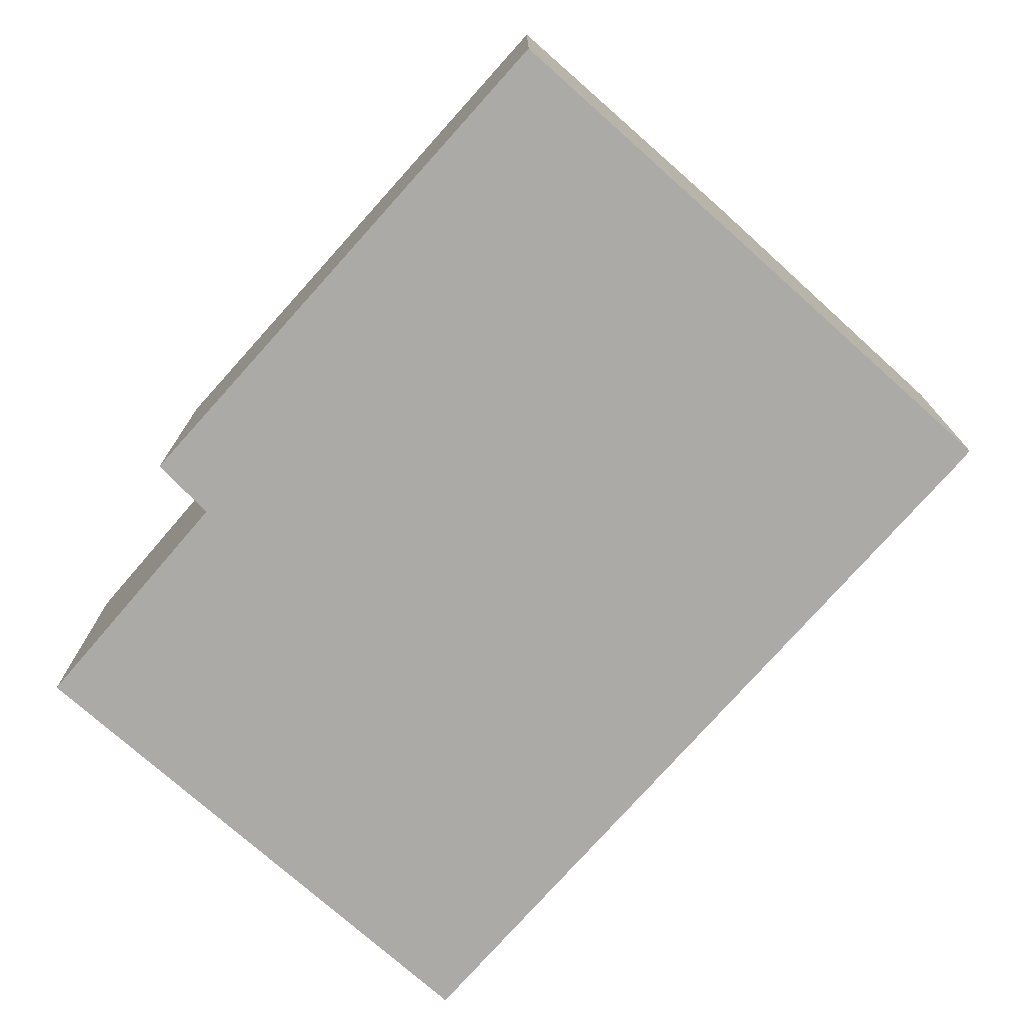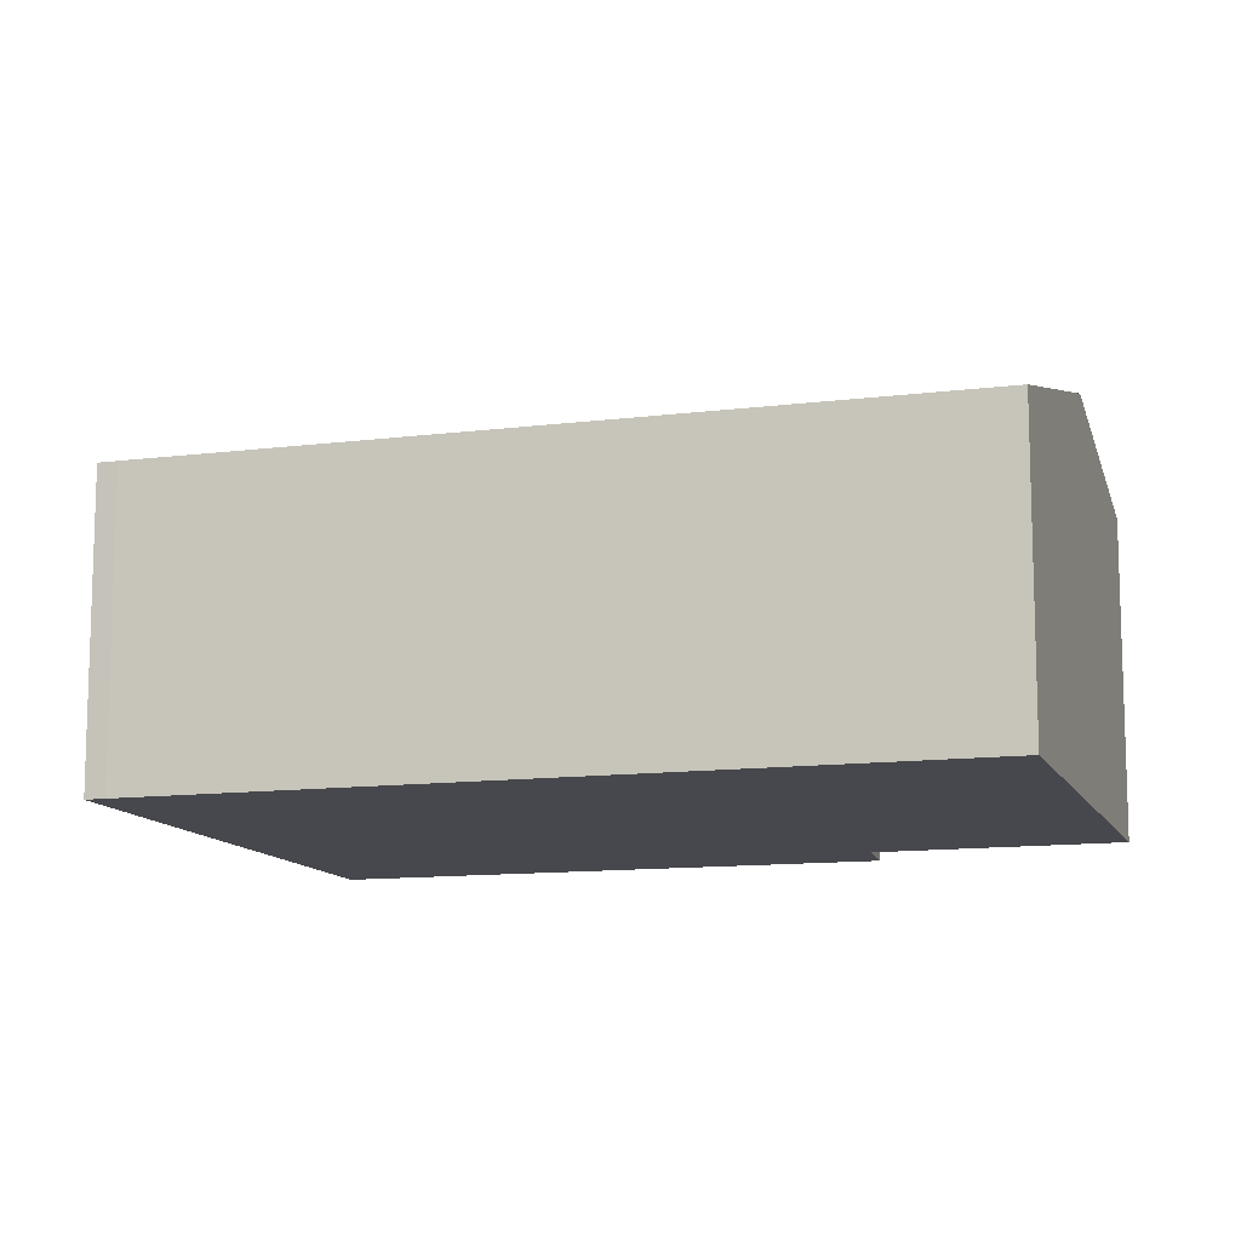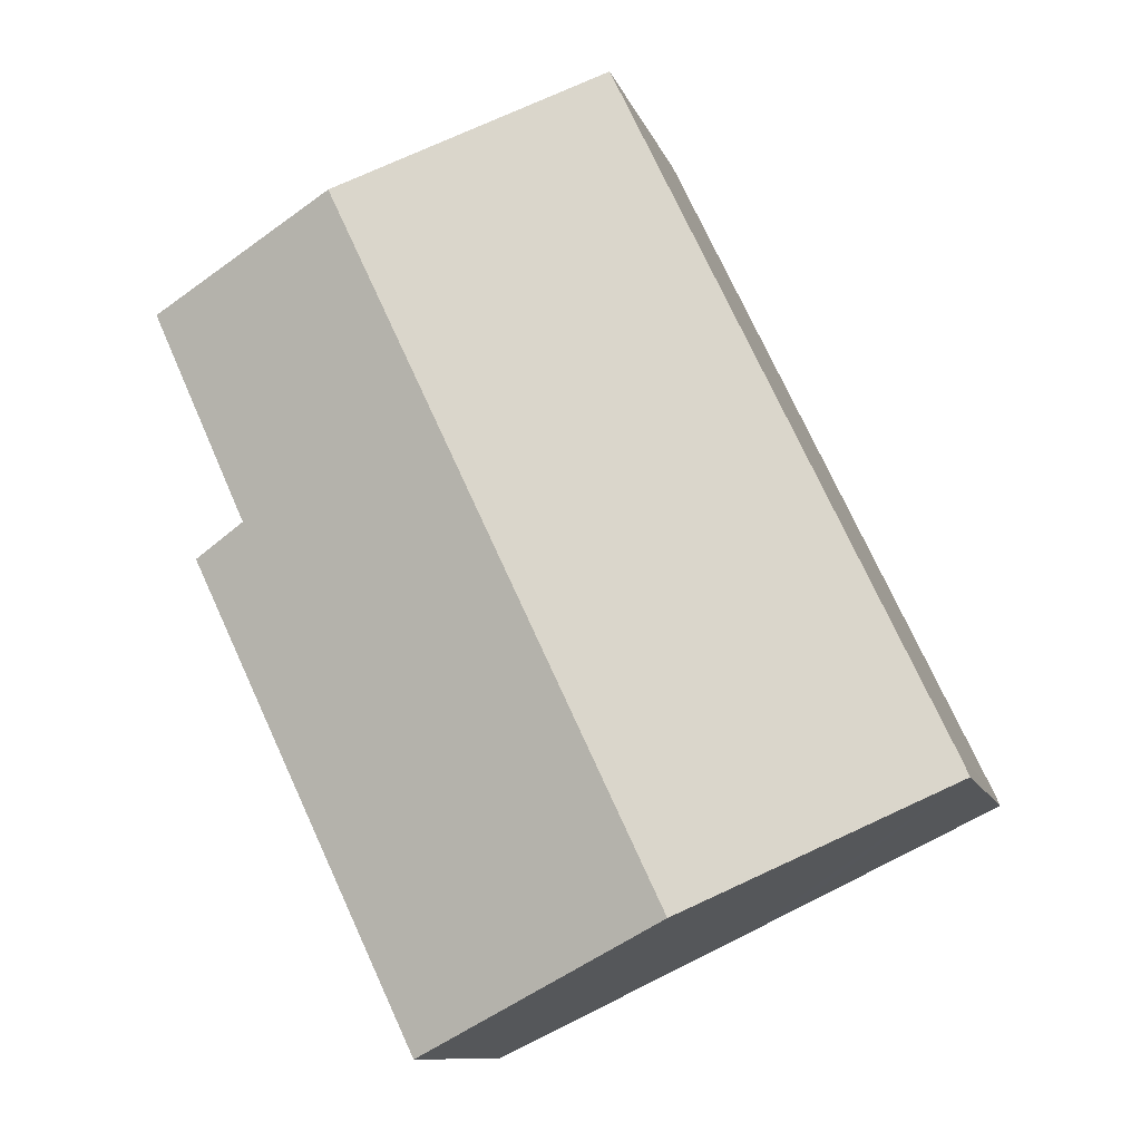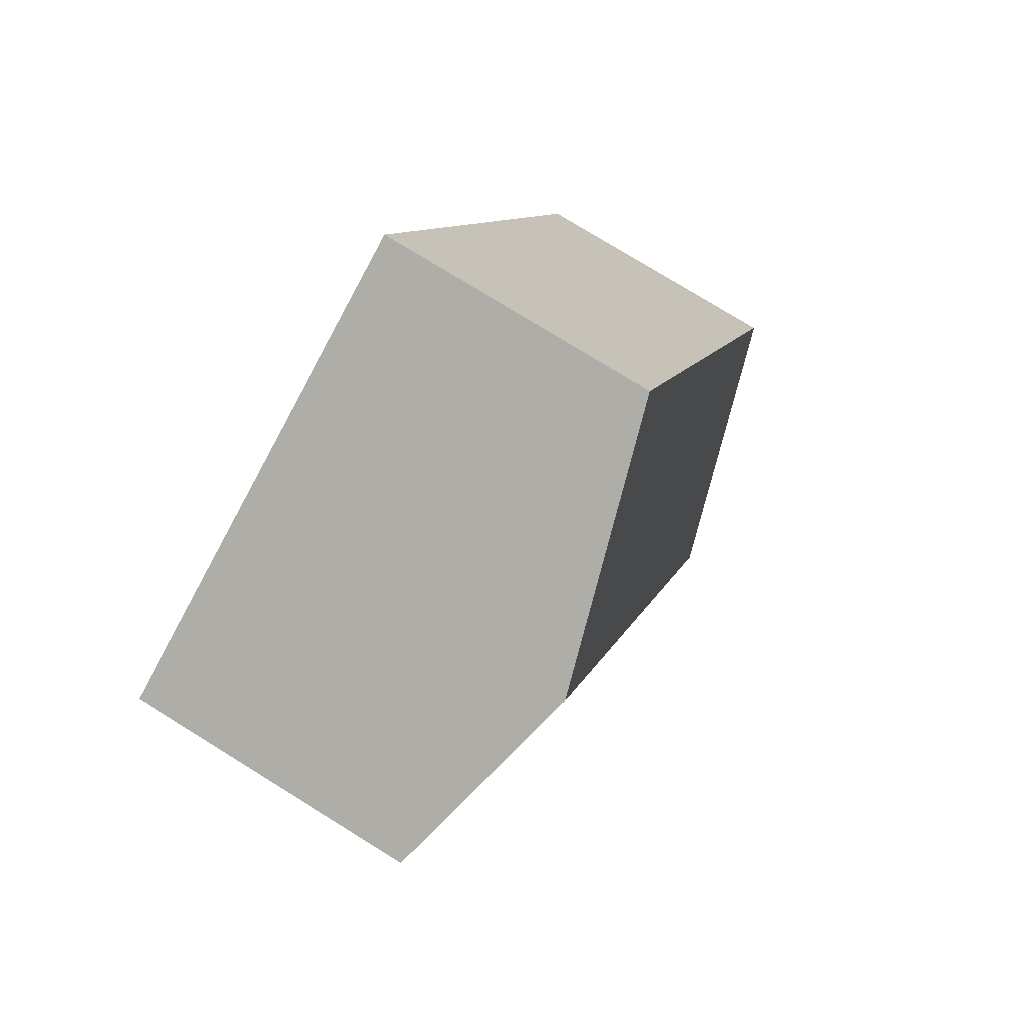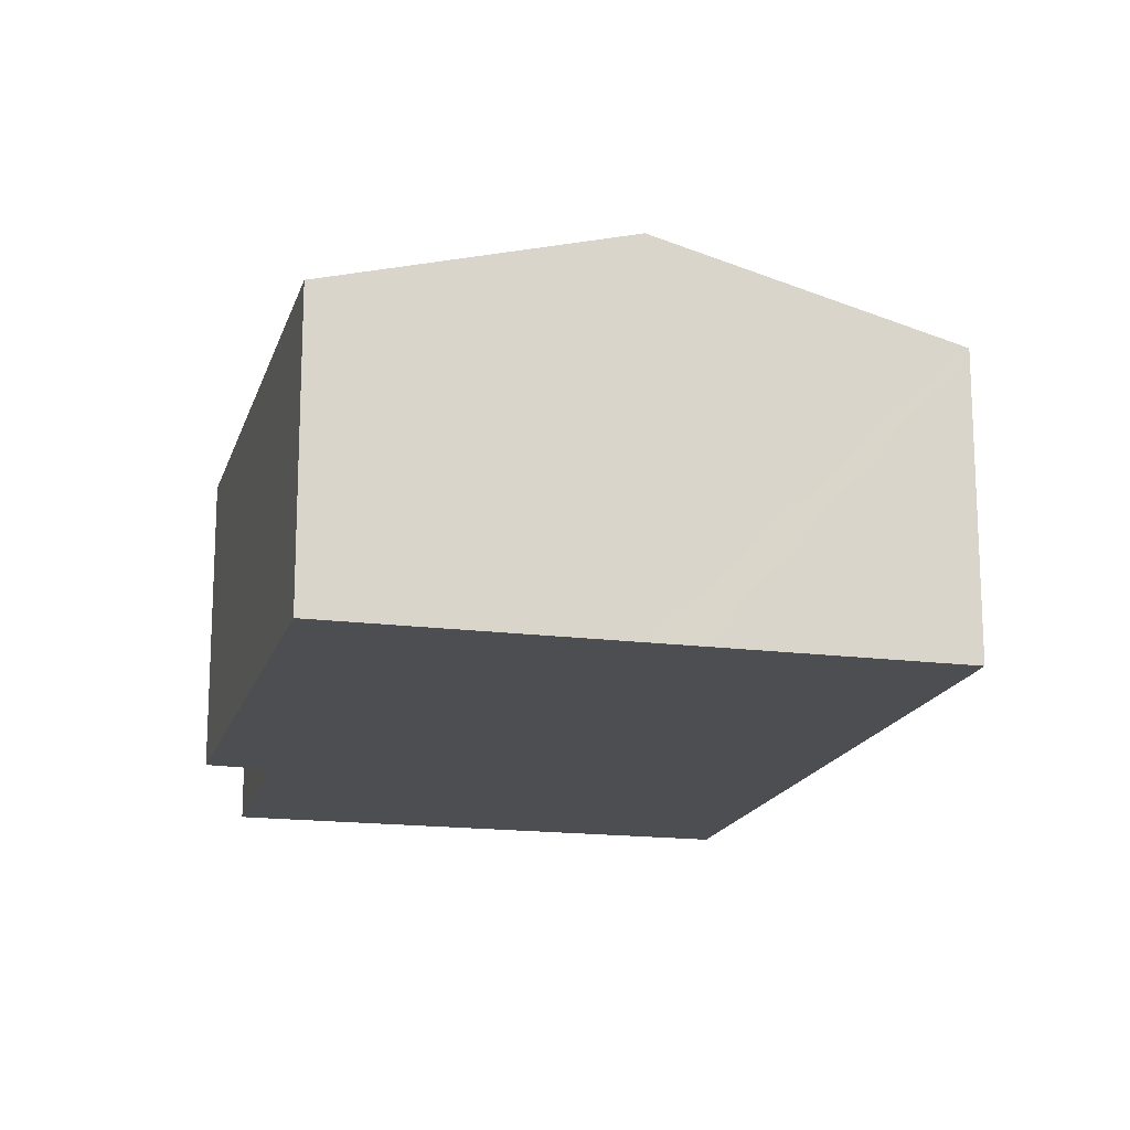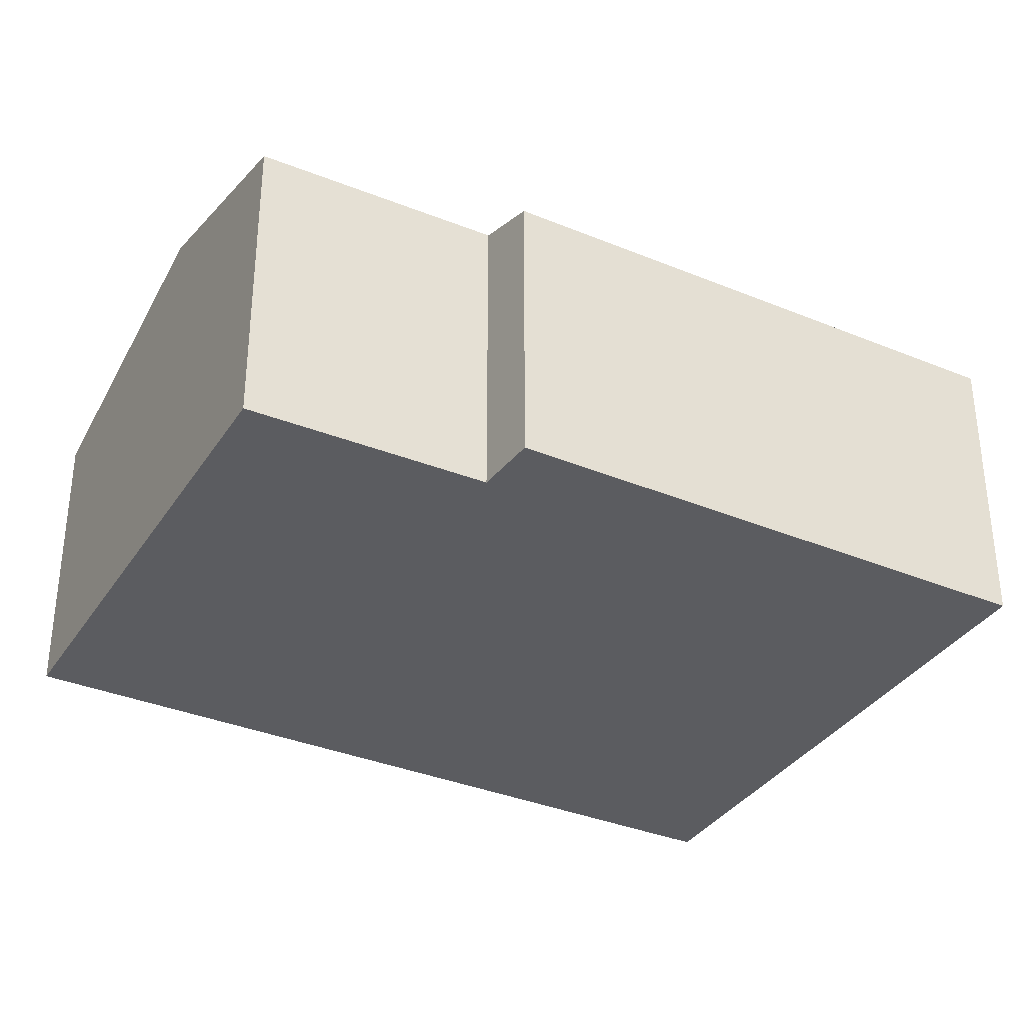
<metadata>
{"format":"obj","ext":"obj","renderer":"f3d","projection":"perspective","resolution":1024,"background":"white","views":[{"elev":-76.0,"azim":163.7,"up":"+Y"},{"elev":-11.9,"azim":-47.8,"up":"+Y"},{"elev":-10.7,"azim":-165.1,"up":"+Z"},{"elev":77.1,"azim":121.7,"up":"+Z"},{"elev":-17.0,"azim":-169.1,"up":"+Y"},{"elev":-35.0,"azim":86.6,"up":"+Y"}]}
</metadata>
<code>
v  4.951 7.73 -2.372
v  13.27 7.987 12.95
v  5.853 7.987 -2.802
v  7.392 6.321 15.69
v  0 6.32 3.87e-16
v  0.176 6.318 0.396
v  11.64 6.339 -5.564
v  15.6 6.682 5.983
v  16.84 6.318 5.28
v  17.8 6.704 10.84
v  0 0 0
v  0.176 -2.425e-17 0.396
v  7.392 -9.61e-16 15.69
v  13.27 -7.929e-16 12.95
v  17.8 -6.635e-16 10.84
v  15.6 -3.664e-16 5.983
v  16.84 -3.233e-16 5.28
v  11.64 3.407e-16 -5.564
v  5.853 1.716e-16 -2.802
v  4.951 1.452e-16 -2.372
g defaultobject
f 1 2 3
f 2 1 4
f 4 1 5
f 4 5 6
f 7 8 9
f 8 2 10
f 2 8 3
f 3 8 7
f 11 6 5
f 6 11 12
f 6 13 4
f 13 6 12
f 13 2 4
f 2 13 10
f 10 13 14
f 10 14 15
f 16 9 8
f 9 16 17
f 15 8 10
f 8 15 16
f 9 18 7
f 18 9 17
f 18 3 7
f 3 18 1
f 1 18 19
f 1 19 5
f 5 19 20
f 5 20 11
f 12 14 13
f 14 12 11
f 14 11 20
f 14 20 15
f 15 20 19
f 15 19 16
f 16 19 18
f 16 18 17

</code>
